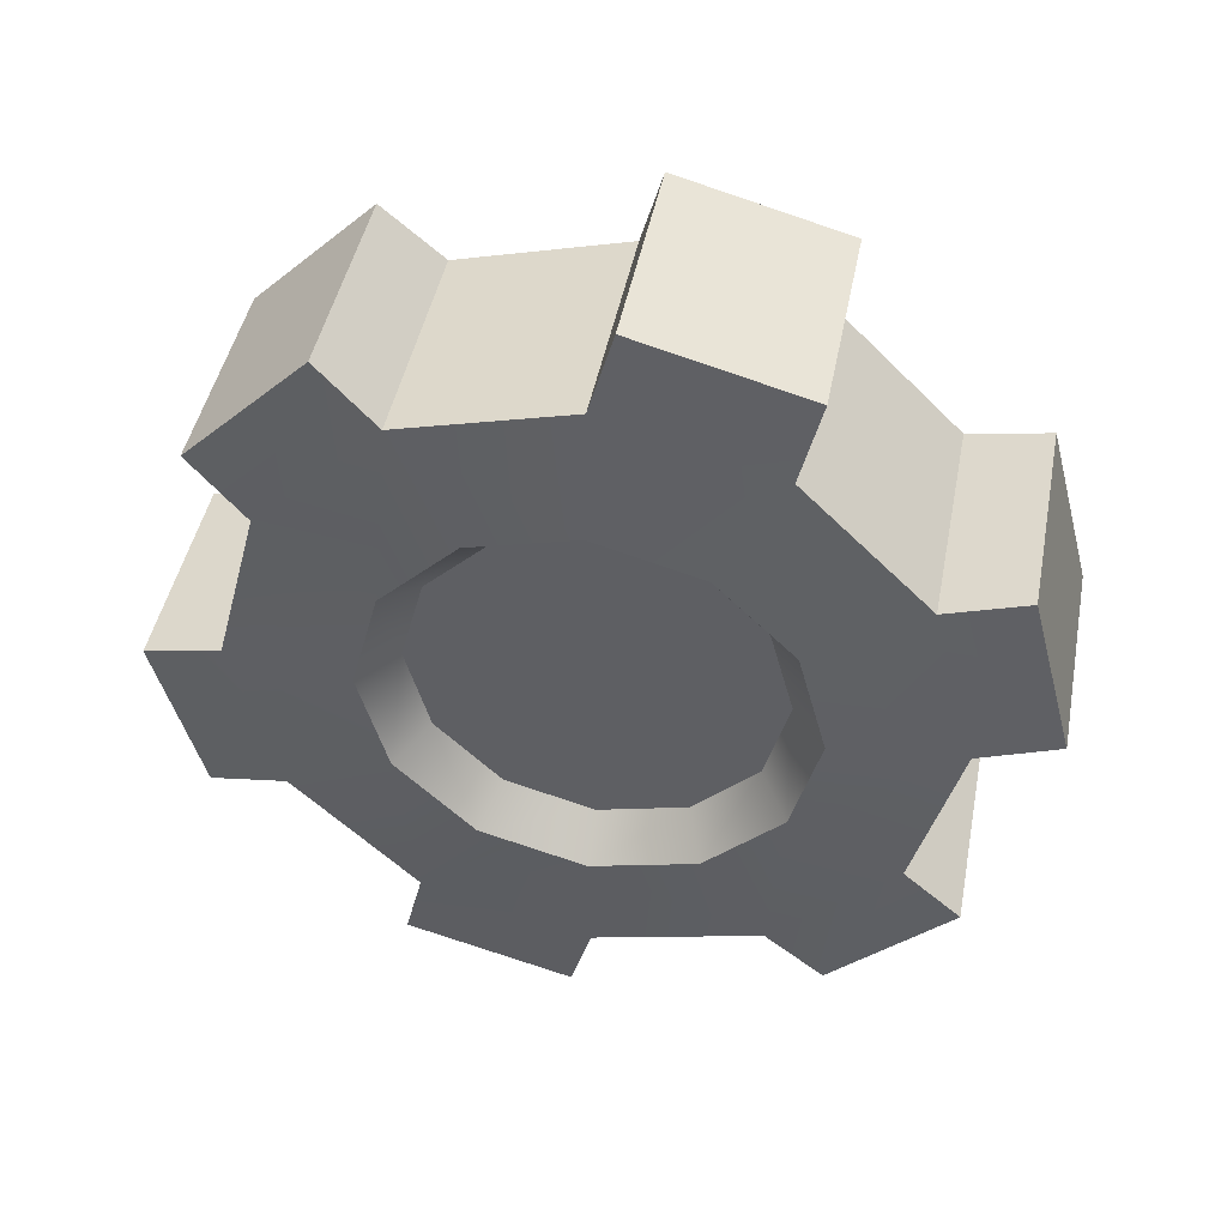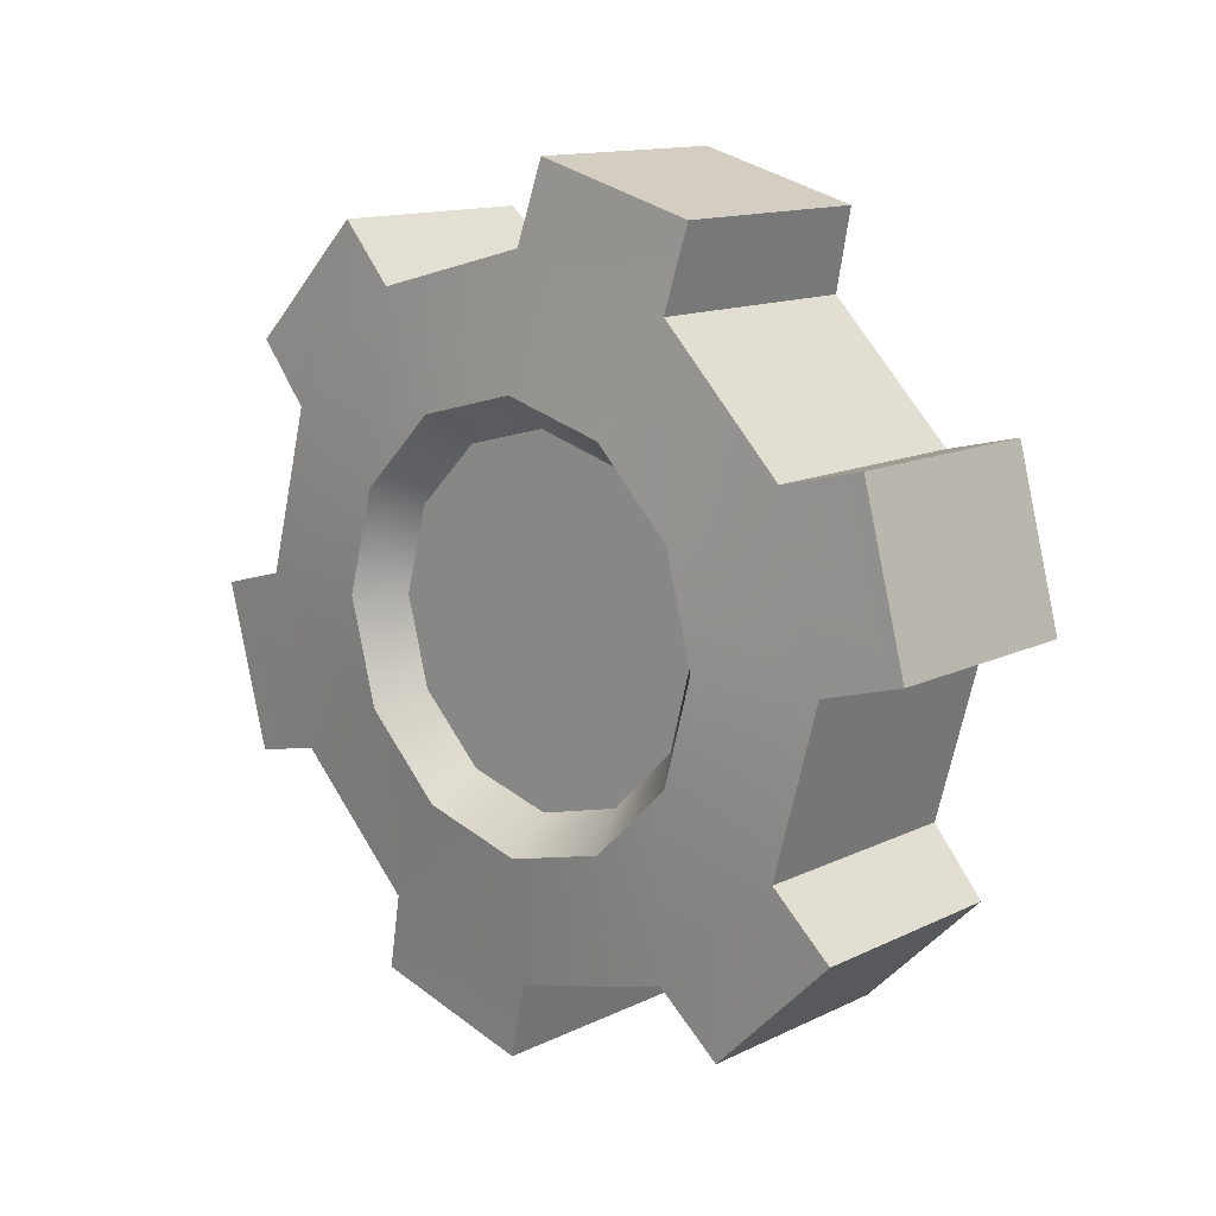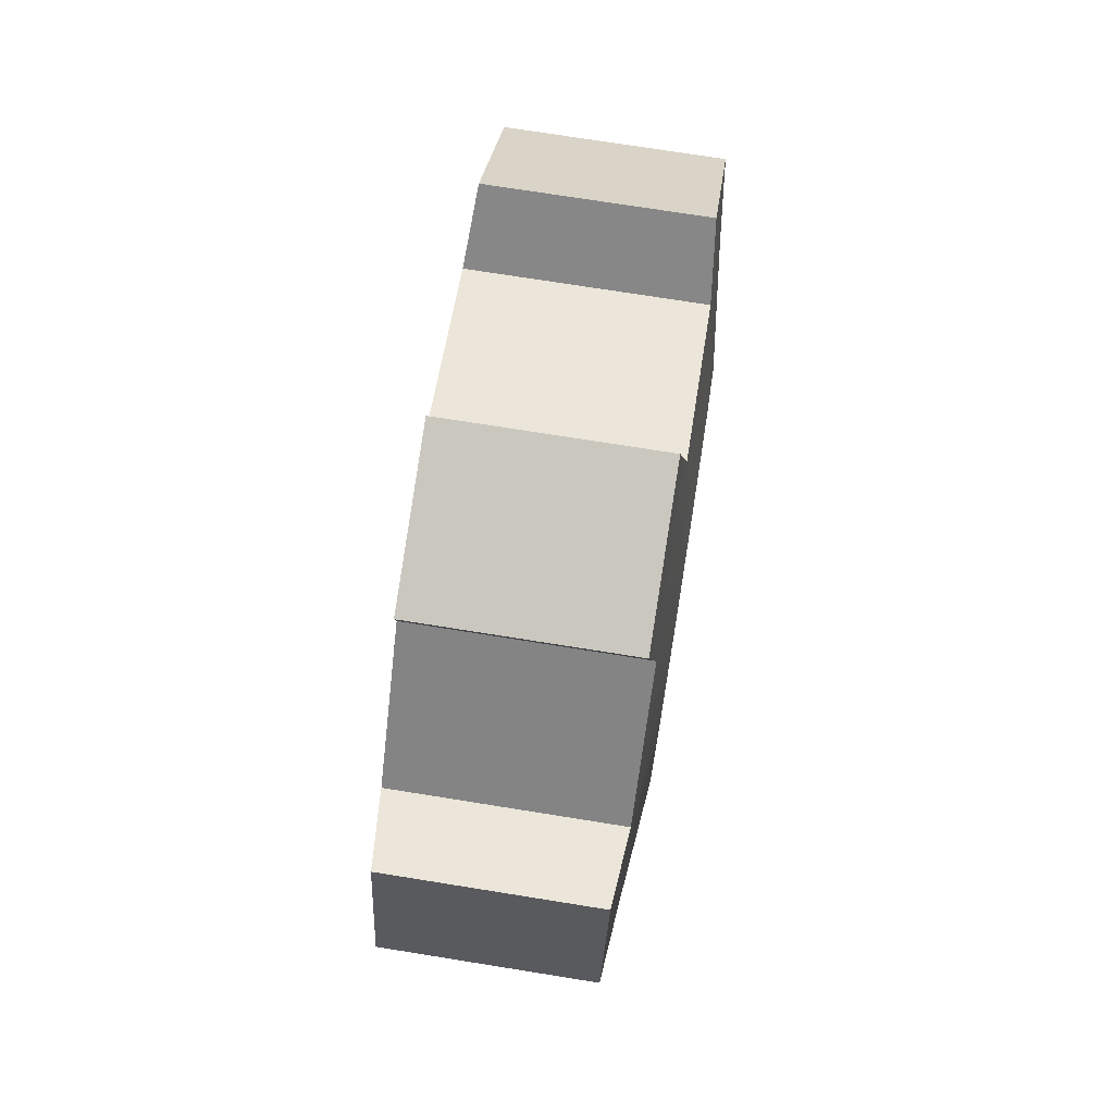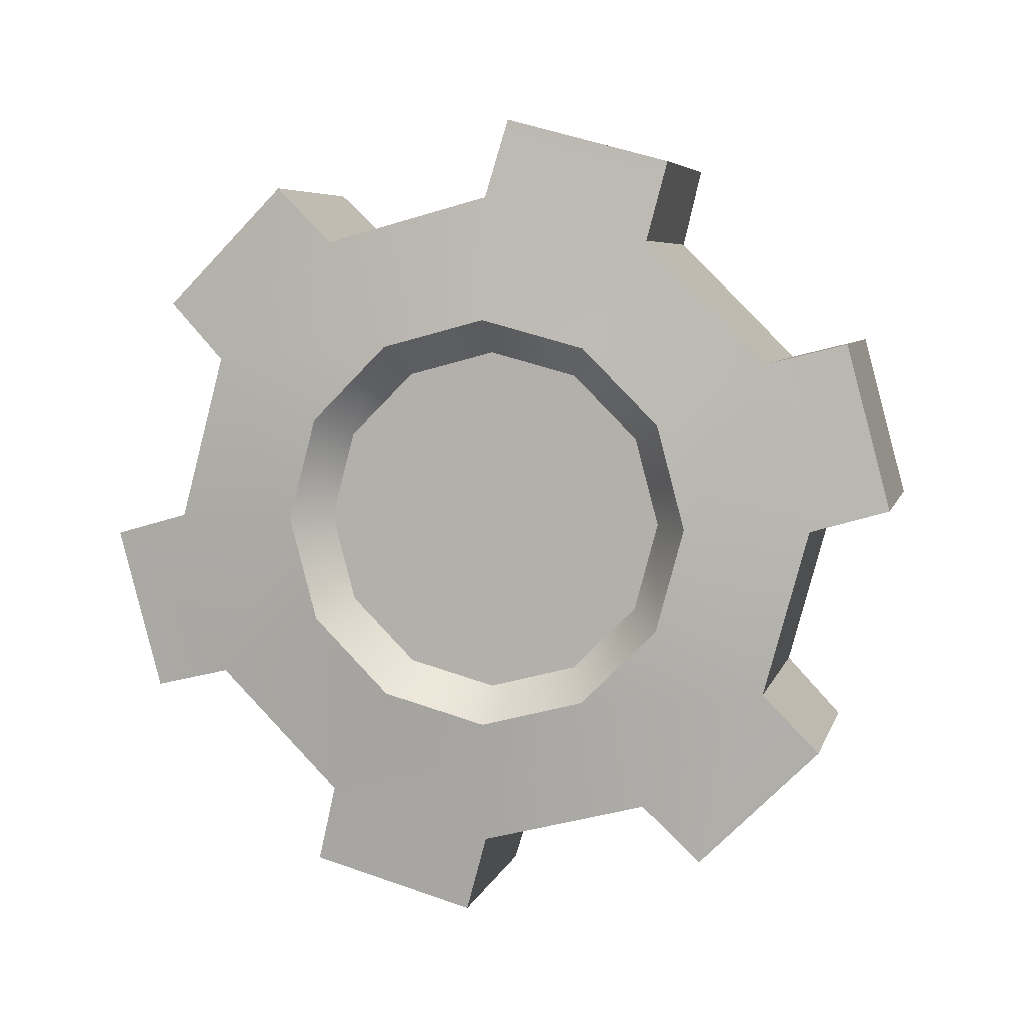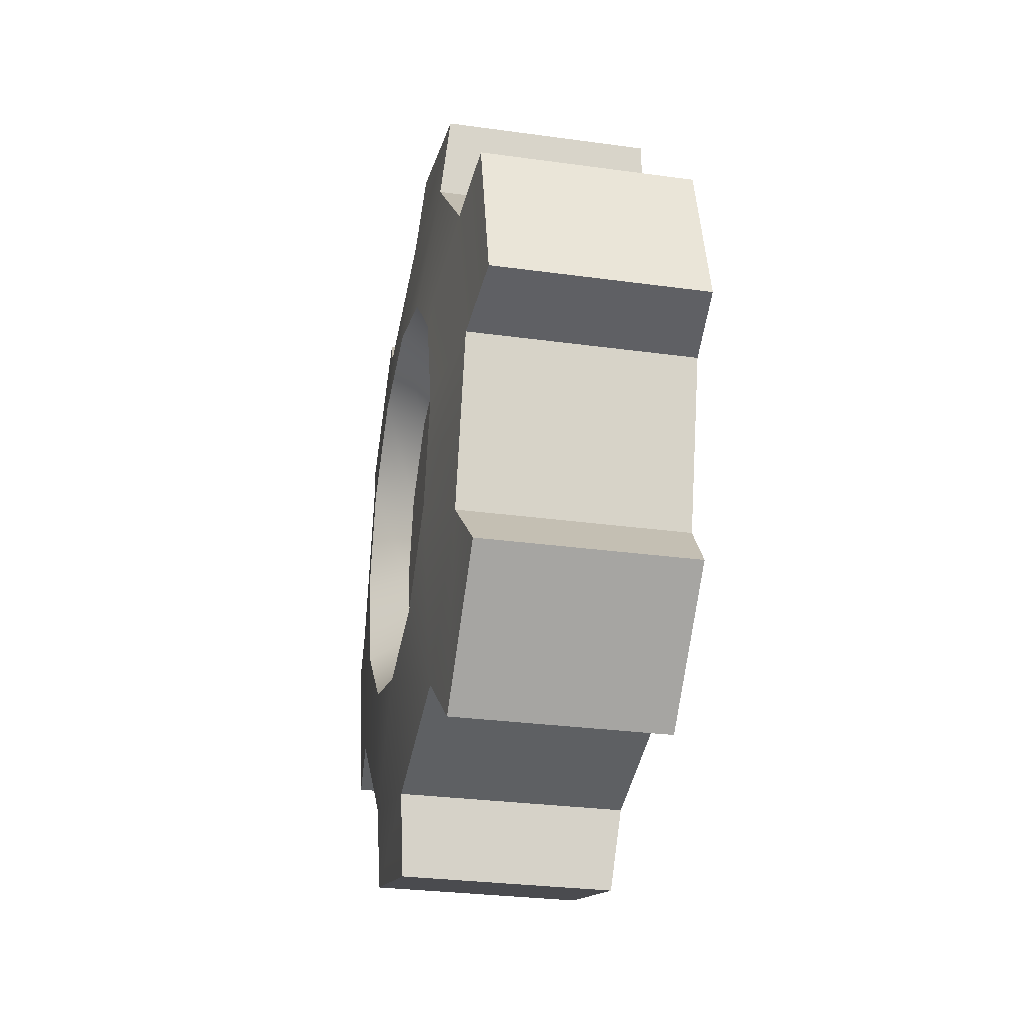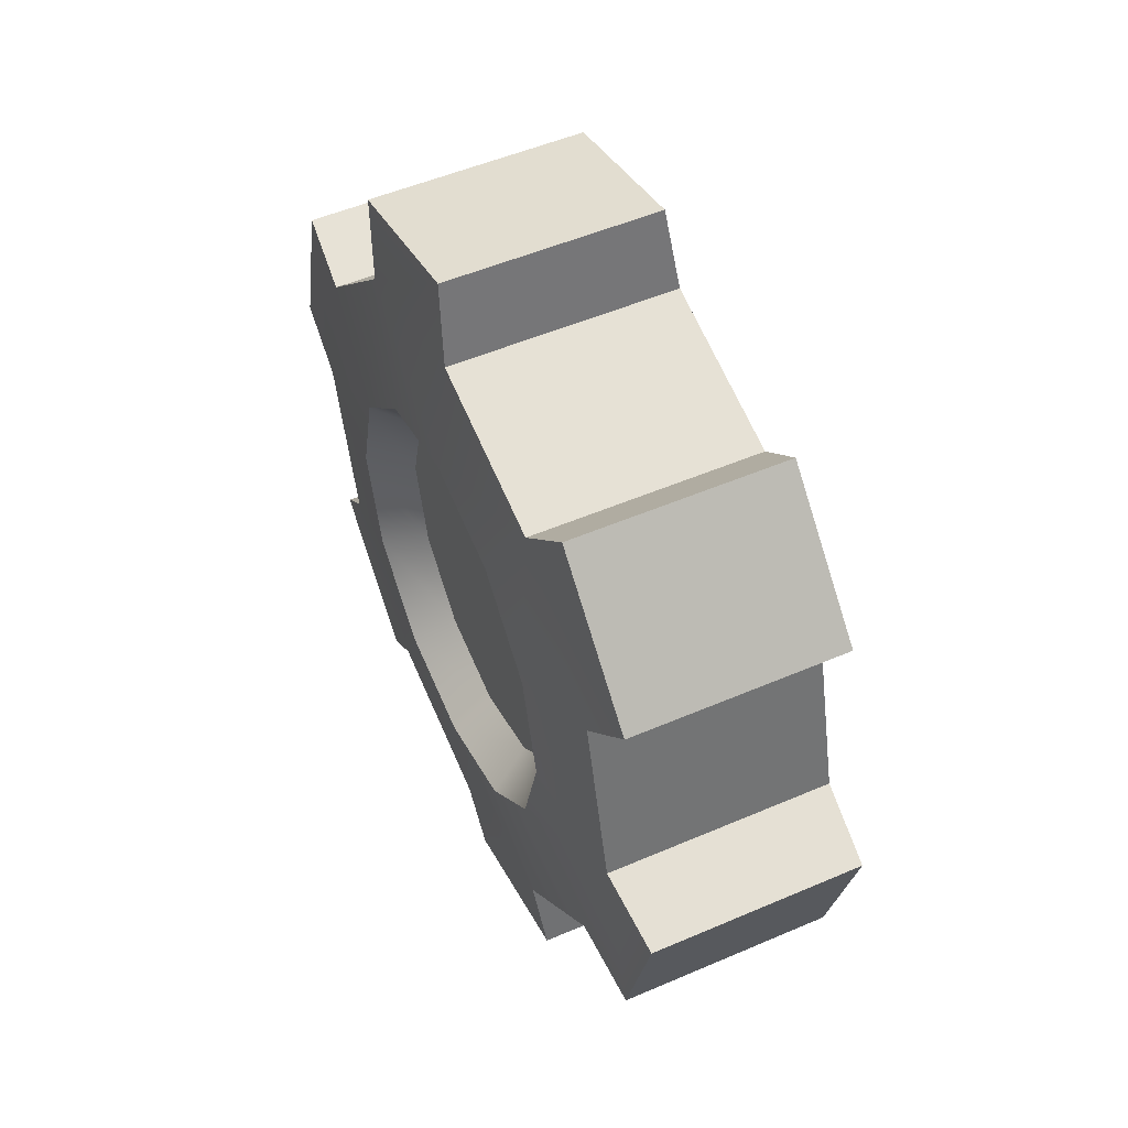
<metadata>
{"format":"obj","ext":"obj","renderer":"f3d","projection":"perspective","resolution":1024,"background":"white","views":[{"elev":45.4,"azim":101.0,"up":"+Z"},{"elev":13.5,"azim":133.0,"up":"+Z"},{"elev":72.8,"azim":9.1,"up":"+Y"},{"elev":6.1,"azim":-75.9,"up":"+Y"},{"elev":-29.0,"azim":168.4,"up":"+Z"},{"elev":51.9,"azim":-24.9,"up":"+Z"}]}
</metadata>
<code>
v  -2.471 -2.558 4.43
v  -3.649 -3.051 5.285
v  -2.471 0 5.115
v  -3.649 0 6.102
v  -2.471 2.558 4.43
v  -3.649 3.051 5.285
v  -2.471 -5.115 -0
v  -3.649 -6.102 -0
v  -2.471 -4.43 2.558
v  -3.649 -5.285 3.051
v  3.649 3.051 -5.285
v  2.471 2.558 -4.43
v  3.649 0 -6.102
v  2.471 0 -5.115
v  3.649 -3.051 -5.285
v  2.471 -2.558 -4.43
v  3.649 6.102 -0
v  2.471 5.115 -0
v  3.649 5.285 -3.051
v  2.471 4.43 -2.558
v  3.649 3.051 5.285
v  2.471 2.558 4.43
v  3.649 5.285 3.051
v  2.471 4.43 2.558
v  3.649 -3.051 5.285
v  2.471 -2.558 4.43
v  3.649 0 6.102
v  2.471 0 5.115
v  -2.471 -4.43 -2.558
v  -2.471 0 -0
v  -2.471 -2.558 -4.43
v  -2.471 4.43 2.558
v  -2.471 5.115 -0
v  -2.471 4.43 -2.558
v  -2.471 2.558 -4.43
v  -2.471 0 -5.115
v  2.471 -5.115 -0
v  3.649 -6.102 -0
v  3.649 -5.285 -3.051
v  2.471 -4.43 -2.558
v  -3.649 -5.285 -3.051
v  -3.649 -3.051 -5.285
v  -3.649 5.285 3.051
v  -3.649 6.102 -0
v  -3.649 5.285 -3.051
v  -3.649 3.051 -5.285
v  3.287 -9.729 -0
v  -3.287 -9.729 -0
v  3.095 -12 -0.6484
v  -3.095 -12 -0.6484
v  -3.287 -8.426 -4.865
v  3.287 -8.426 -4.865
v  -3.095 -10.72 -5.438
v  3.095 -10.72 -5.438
v  3.287 -4.865 8.426
v  -3.287 -4.865 8.426
v  3.095 -6.561 10.07
v  -3.095 -6.561 10.07
v  -3.287 -8.426 4.865
v  3.287 -8.426 4.865
v  -3.095 -10.07 6.561
v  3.095 -10.07 6.561
v  3.287 4.865 8.426
v  -3.287 4.865 8.426
v  3.095 5.438 10.72
v  -3.095 5.438 10.72
v  -3.287 0 9.729
v  3.287 0 9.729
v  -3.095 0.6484 12
v  3.095 0.6484 12
v  3.287 9.729 -0
v  -3.287 9.729 -0
v  3.095 12 0.6484
v  -3.095 12 0.6484
v  -3.287 8.426 4.865
v  3.287 8.426 4.865
v  -3.095 10.72 5.438
v  3.095 10.72 5.438
v  3.287 4.865 -8.426
v  -3.287 4.865 -8.426
v  3.095 6.561 -10.07
v  -3.095 6.561 -10.07
v  -3.287 8.426 -4.865
v  3.287 8.426 -4.865
v  -3.095 10.07 -6.561
v  3.095 10.07 -6.561
v  3.287 -4.865 -8.426
v  -3.287 -4.865 -8.426
v  3.095 -5.438 -10.72
v  -3.095 -5.438 -10.72
v  -3.287 0 -9.729
v  3.287 0 -9.729
v  -3.095 -0.6484 -12
v  3.095 -0.6484 -12
v  3.649 -5.285 3.051
v  -3.649 0 -6.102
v  2.471 -4.43 2.558
v  2.471 0 -0
g Object01
f 1 2 3
f 3 2 4
f 3 4 5
f 5 4 6
f 7 8 9
f 9 8 10
f 9 10 1
f 1 10 2
f 11 12 13
f 13 12 14
f 13 14 15
f 15 14 16
f 17 18 19
f 19 18 20
f 19 20 11
f 11 20 12
f 21 22 23
f 23 22 24
f 23 24 17
f 17 24 18
f 25 26 27
f 27 26 28
f 27 28 21
f 21 28 22
f 29 7 30
f 29 30 31
f 30 7 9
f 30 9 1
f 30 1 3
f 30 3 5
f 30 5 32
f 30 32 33
f 30 33 34
f 30 34 35
f 30 35 36
f 30 36 31
f 37 38 39
f 37 39 40
f 40 39 15
f 40 15 16
f 8 7 29
f 8 29 41
f 41 29 31
f 41 31 42
f 5 6 32
f 32 6 43
f 32 43 33
f 33 43 44
f 33 44 34
f 34 44 45
f 34 45 35
f 35 45 46
f 47 48 49
f 49 48 50
f 51 52 53
f 53 52 54
f 55 56 57
f 57 56 58
f 59 60 61
f 61 60 62
f 63 64 65
f 65 64 66
f 67 68 69
f 69 68 70
f 71 72 73
f 73 72 74
f 75 76 77
f 77 76 78
f 79 80 81
f 81 80 82
f 83 84 85
f 85 84 86
f 87 88 89
f 89 88 90
f 91 92 93
f 93 92 94
f 50 53 49
f 49 53 54
f 59 48 60
f 60 48 47
f 58 61 57
f 57 61 62
f 67 56 68
f 68 56 55
f 66 69 65
f 65 69 70
f 75 64 76
f 76 64 63
f 74 77 73
f 73 77 78
f 83 72 84
f 84 72 71
f 82 85 81
f 81 85 86
f 91 80 92
f 92 80 79
f 90 93 89
f 89 93 94
f 51 88 52
f 52 88 87
f 49 54 52
f 49 52 47
f 47 52 39
f 39 52 87
f 39 87 15
f 38 47 39
f 53 50 48
f 53 48 51
f 51 48 41
f 51 41 88
f 88 41 42
f 48 8 41
f 57 62 60
f 57 60 55
f 55 60 95
f 95 60 47
f 95 47 38
f 25 55 95
f 61 58 56
f 61 56 59
f 59 56 10
f 59 10 48
f 48 10 8
f 56 2 10
f 65 70 68
f 65 68 63
f 63 68 27
f 27 68 55
f 27 55 25
f 21 63 27
f 69 66 64
f 69 64 67
f 67 64 4
f 67 4 56
f 56 4 2
f 64 6 4
f 73 78 76
f 73 76 71
f 71 76 23
f 23 76 63
f 23 63 21
f 17 71 23
f 77 74 72
f 77 72 75
f 75 72 43
f 75 43 64
f 64 43 6
f 72 44 43
f 81 86 84
f 81 84 79
f 79 84 19
f 19 84 71
f 19 71 17
f 11 79 19
f 85 82 80
f 85 80 83
f 83 80 45
f 83 45 72
f 72 45 44
f 80 46 45
f 89 94 92
f 89 92 87
f 87 92 13
f 13 92 79
f 13 79 11
f 15 87 13
f 93 90 88
f 93 88 91
f 91 88 96
f 91 96 80
f 80 96 46
f 88 42 96
f 38 37 95
f 95 37 97
f 95 97 25
f 25 97 26
f 37 40 98
f 98 40 16
f 37 98 97
f 97 98 26
f 26 98 28
f 28 98 22
f 22 98 24
f 24 98 18
f 18 98 20
f 20 98 12
f 12 98 14
f 14 98 16
f 35 46 36
f 36 46 96
f 36 96 31
f 31 96 42

</code>
